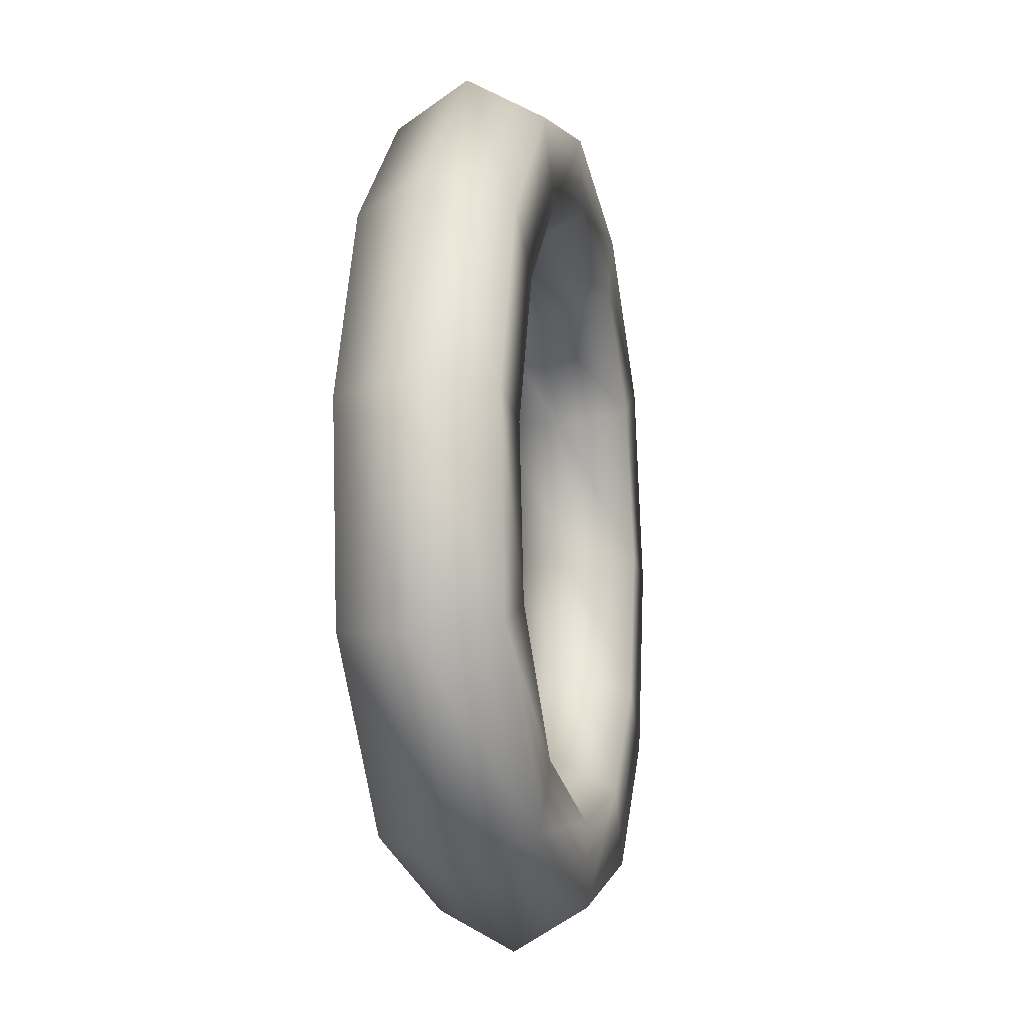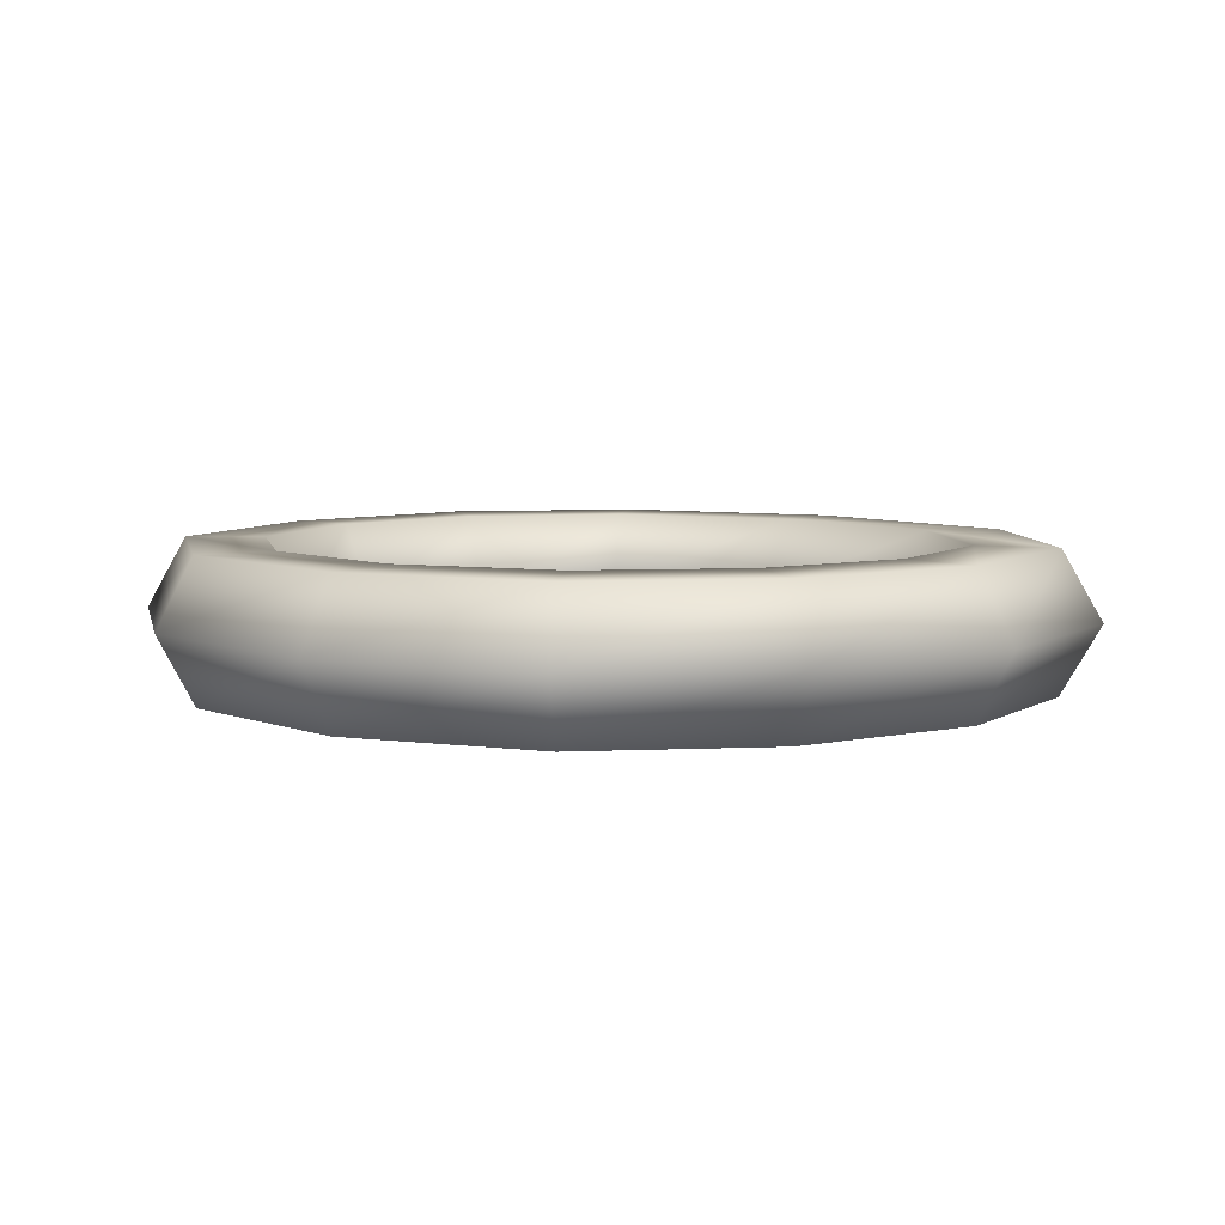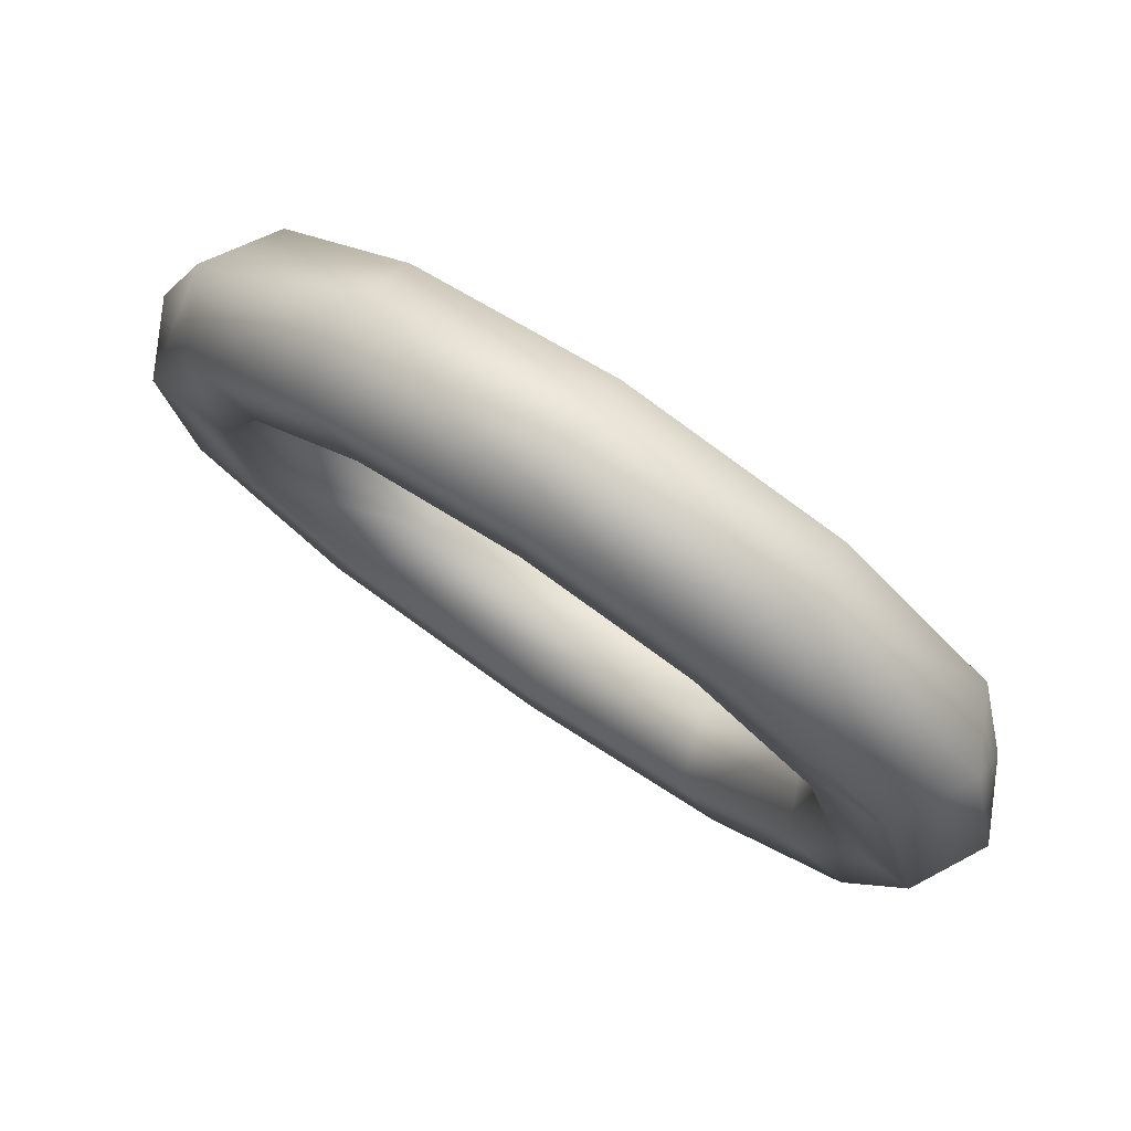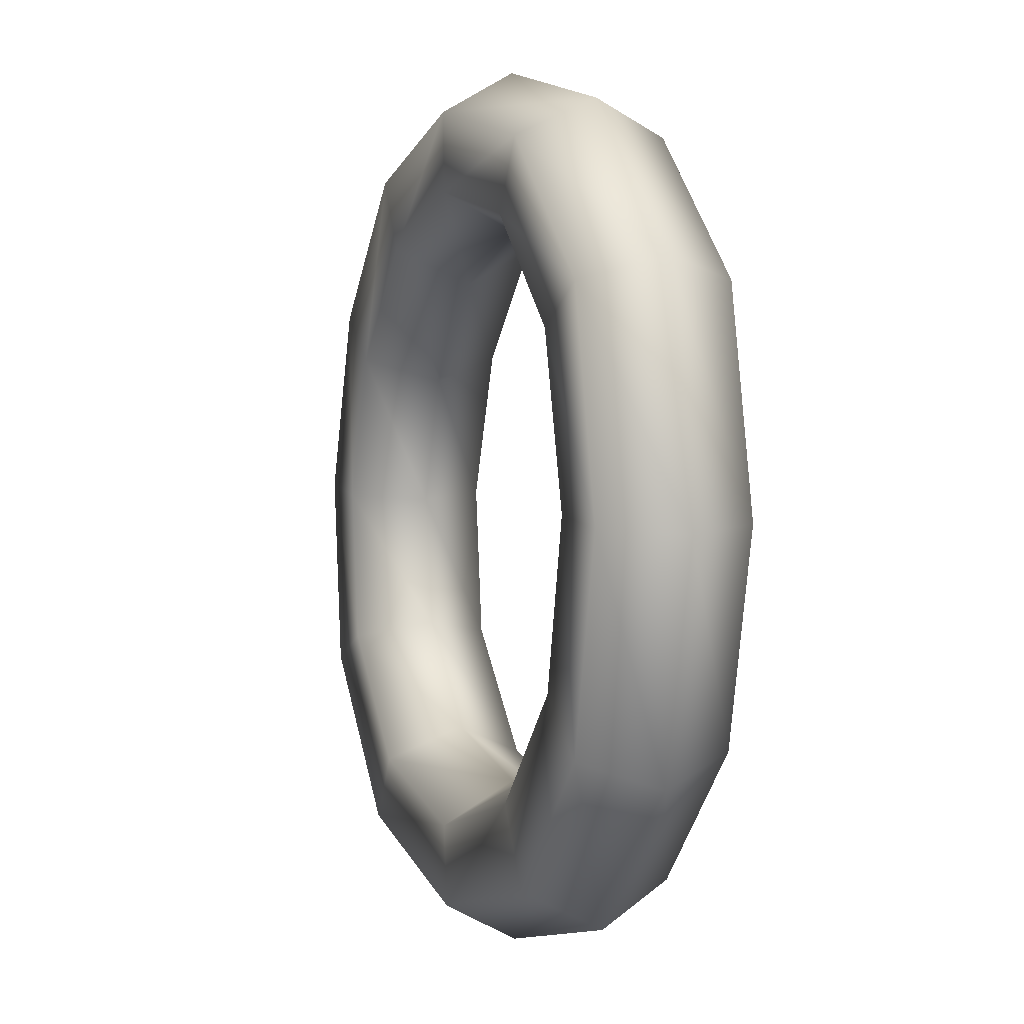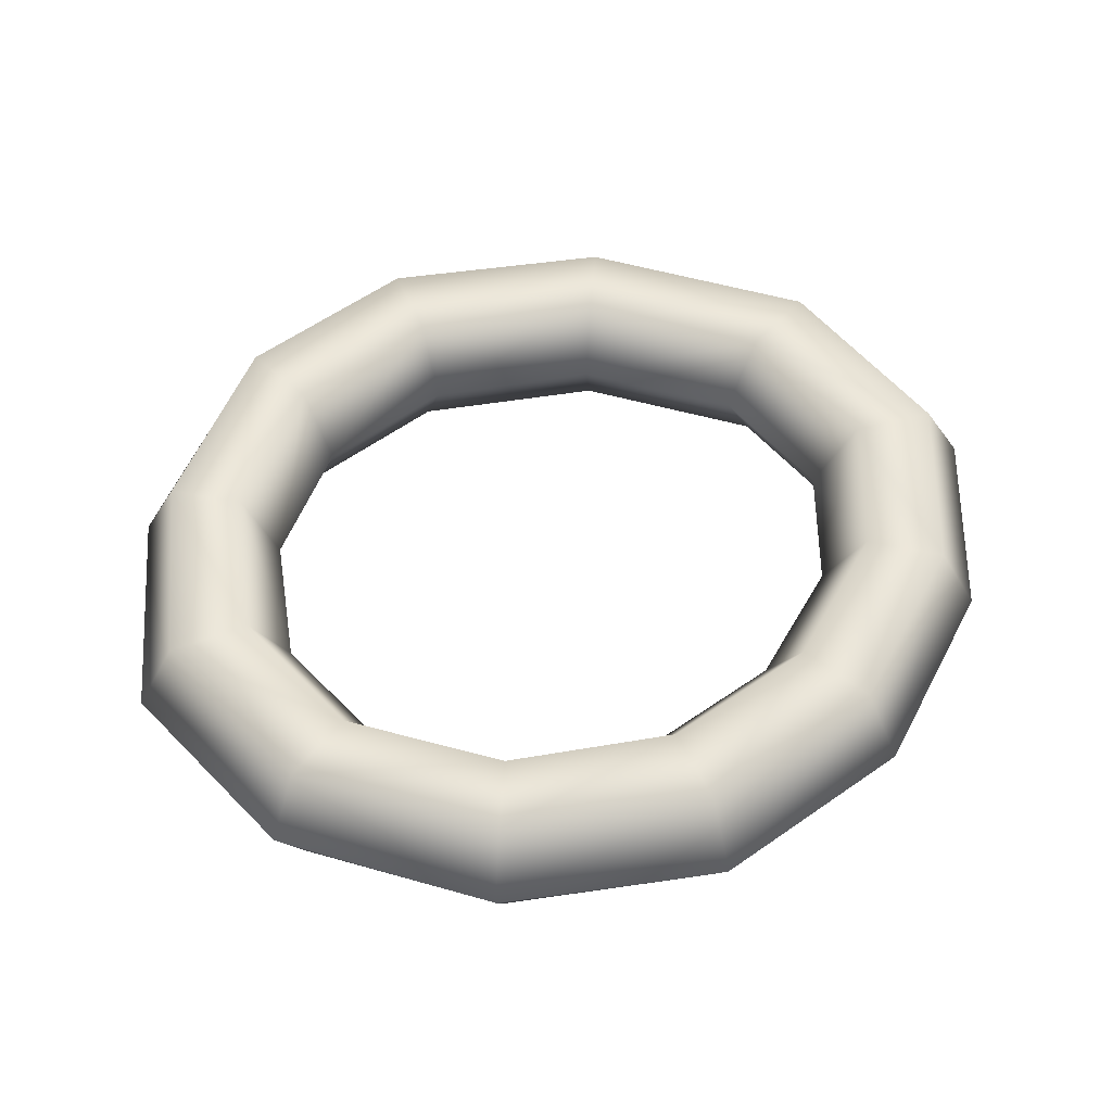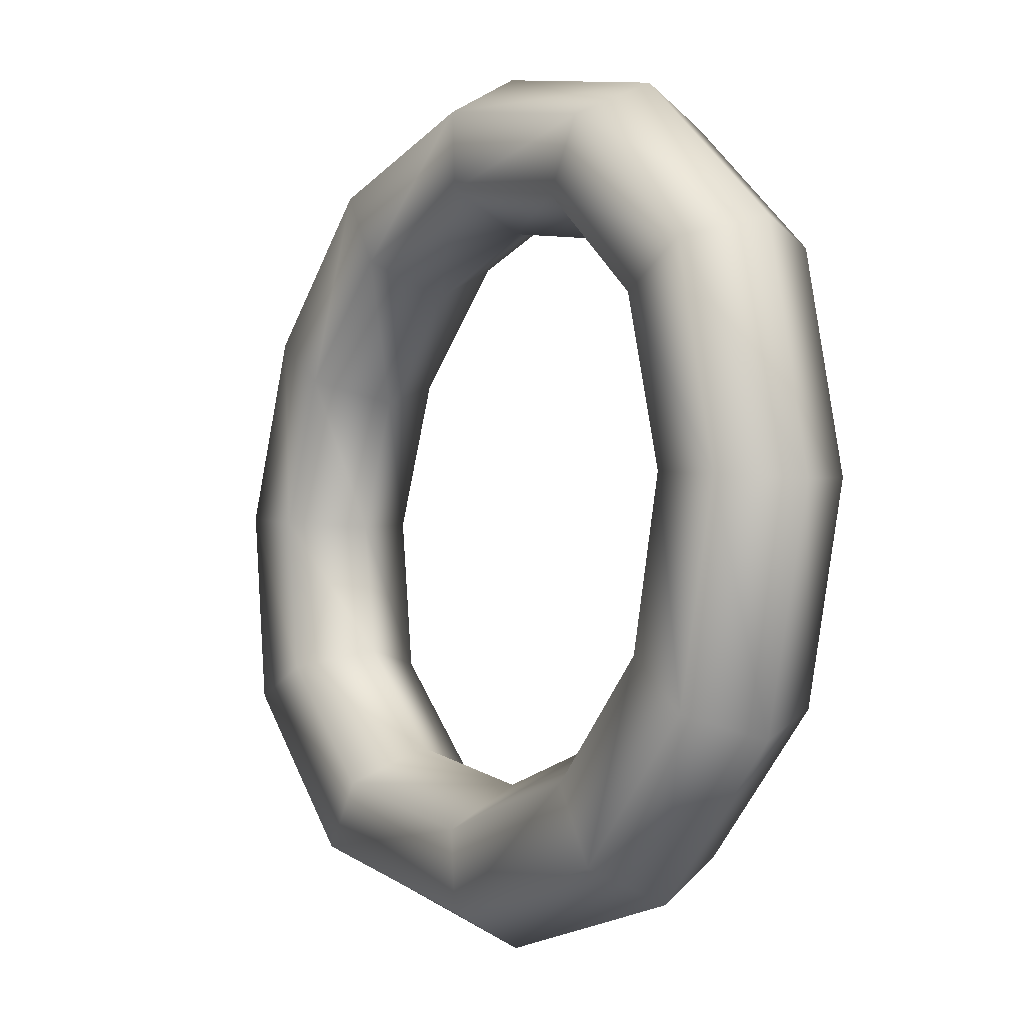
<metadata>
{"format":"obj","ext":"obj","renderer":"f3d","projection":"perspective","resolution":1024,"background":"white","views":[{"elev":-14.6,"azim":-78.7,"up":"+Y"},{"elev":6.8,"azim":-142.0,"up":"+Z"},{"elev":77.4,"azim":34.6,"up":"+Y"},{"elev":5.2,"azim":70.7,"up":"+Y"},{"elev":51.9,"azim":-172.3,"up":"+Z"},{"elev":-1.3,"azim":56.3,"up":"+Y"}]}
</metadata>
<code>
g OnionRing_01
v -0.4237 0.007106 0.0004129
v -0.3861 0.005432 0.06818
v -0.3652 -0.182 0.06818
v -0.4011 -0.197 0.0004129
v -0.2924 -0.1493 0.06901
v -0.2204 -0.3275 0.06818
v -0.1769 -0.2606 0.06901
v -0.3861 0.005432 -0.06819
v -0.3543 0.2062 0.0004129
v -0.3208 0.1853 -0.06819
v -0.3099 -0.00126 0.06901
v -0.3208 0.1853 0.06818
v -0.1543 -0.2271 0.0004129
v -0.2531 -0.1326 0.0004129
v -0.238 -0.3601 0.0004129
v -0.3652 -0.182 -0.06819
v 0.00628 -0.2907 0.06901
v 0.005443 -0.2522 0.0004129
v 0.01046 -0.3668 0.06818
v -0.2054 0.3551 0.0004129
v -0.1853 0.3217 -0.06819
v -0.2556 0.1435 -0.06902
v -0.3099 -0.00126 -0.06902
v -0.1435 0.2547 -0.06902
v -0.2204 -0.3275 -0.06819
v 0.0113 -0.4053 0.0004129
v -0.2924 -0.1493 -0.06902
v 0.1828 -0.2347 0.06901
v 0.223 -0.3041 0.06818
v 0.1619 -0.1995 0.0004129
v -0.2221 0.1217 0.0004129
v -0.1226 0.2213 0.0004129
v -0.2706 -0.004606 0.0004129
v -0.1769 -0.2606 -0.06902
v 0.01046 -0.3668 -0.06819
v 0.243 -0.3384 0.0004129
v -0.2556 0.1435 0.06901
v 0.00628 -0.2907 -0.06902
v -0.1435 0.2547 0.06901
v -0.1853 0.3217 0.06818
v 0.223 -0.3041 -0.06819
v 0.1828 -0.2347 -0.06902
v 0.0113 0.3058 0.06901
v 0.00628 0.3794 0.06818
v 0.004606 0.417 0.0004129
v 0.01381 0.269 0.0004129
v 0.00628 0.3794 -0.06819
v 0.0113 0.3058 -0.06902
v 0.3526 -0.1661 -0.06819
v 0.2907 -0.1201 -0.06902
v 0.3819 -0.1887 0.0004129
v 0.2598 -0.09663 0.0004129
v 0.3526 -0.1661 0.06818
v 0.2907 -0.1201 0.06901
v 0.1686 0.2815 -0.06902
v 0.151 0.2489 0.0004129
v 0.2054 0.3468 -0.06819
v 0.1686 0.2815 0.06901
v 0.2221 0.3785 0.0004129
v 0.2054 0.3468 0.06818
v 0.289 0.03639 0.0004129
v 0.3242 0.03304 0.06901
v 0.3242 0.03304 -0.06902
v 0.397 0.02802 0.06818
v 0.397 0.02802 -0.06819
v 0.4321 0.02467 0.0004129
v 0.3844 0.243 0.0004129
v 0.3509 0.2238 -0.06819
v 0.3509 0.2238 0.06818
v 0.2832 0.1845 -0.06902
v 0.2832 0.1845 0.06901
v 0.2506 0.1644 0.0004129
g OnionRing_01_0
f 3 2 1
f 4 3 1
f 3 5 2
f 6 3 4
f 7 5 3
f 6 7 3
f 4 1 8
f 1 2 9
f 8 1 10
f 1 9 10
f 5 11 2
f 2 12 9
f 2 11 12
f 7 13 5
f 5 14 11
f 13 14 5
f 15 6 4
f 16 4 8
f 15 4 16
f 17 7 6
f 18 13 7
f 17 18 7
f 19 6 15
f 19 17 6
f 9 12 20
f 9 20 21
f 10 9 21
f 8 10 22
f 16 8 23
f 23 8 22
f 10 21 24
f 22 10 24
f 25 15 16
f 26 19 15
f 26 15 25
f 27 16 23
f 25 16 27
f 28 17 19
f 29 19 26
f 29 28 19
f 28 30 17
f 30 18 17
f 23 22 31
f 22 24 32
f 31 22 32
f 27 23 33
f 33 23 31
f 34 25 27
f 35 26 25
f 35 25 34
f 36 29 26
f 36 26 35
f 14 27 33
f 34 27 14
f 14 33 11
f 13 34 14
f 11 33 37
f 33 31 37
f 11 37 12
f 38 34 13
f 38 35 34
f 18 38 13
f 37 31 39
f 31 32 39
f 12 37 40
f 37 39 40
f 12 40 20
f 41 35 38
f 41 36 35
f 42 38 18
f 42 41 38
f 30 42 18
f 39 32 43
f 40 39 44
f 39 43 44
f 20 40 45
f 40 44 45
f 32 46 43
f 32 24 46
f 20 45 47
f 21 20 47
f 24 21 48
f 24 48 46
f 21 47 48
f 49 41 42
f 50 42 30
f 50 49 42
f 49 51 41
f 51 36 41
f 52 50 30
f 52 30 28
f 51 53 36
f 53 29 36
f 54 28 29
f 54 52 28
f 53 54 29
f 48 47 55
f 48 55 56
f 46 48 56
f 47 57 55
f 47 45 57
f 46 56 58
f 43 46 58
f 45 59 57
f 45 44 59
f 44 43 60
f 43 58 60
f 44 60 59
f 61 52 54
f 62 54 53
f 62 61 54
f 61 63 52
f 63 50 52
f 64 62 53
f 64 53 51
f 63 65 50
f 65 49 50
f 66 51 49
f 66 64 51
f 65 66 49
f 59 60 67
f 67 66 65
f 68 65 63
f 68 67 65
f 59 67 68
f 57 59 68
f 60 69 67
f 67 69 66
f 69 64 66
f 60 58 69
f 70 68 63
f 57 68 70
f 70 63 61
f 55 57 70
f 69 71 64
f 58 71 69
f 71 62 64
f 58 56 71
f 72 61 62
f 72 70 61
f 55 70 72
f 71 72 62
f 56 72 71
f 56 55 72

</code>
